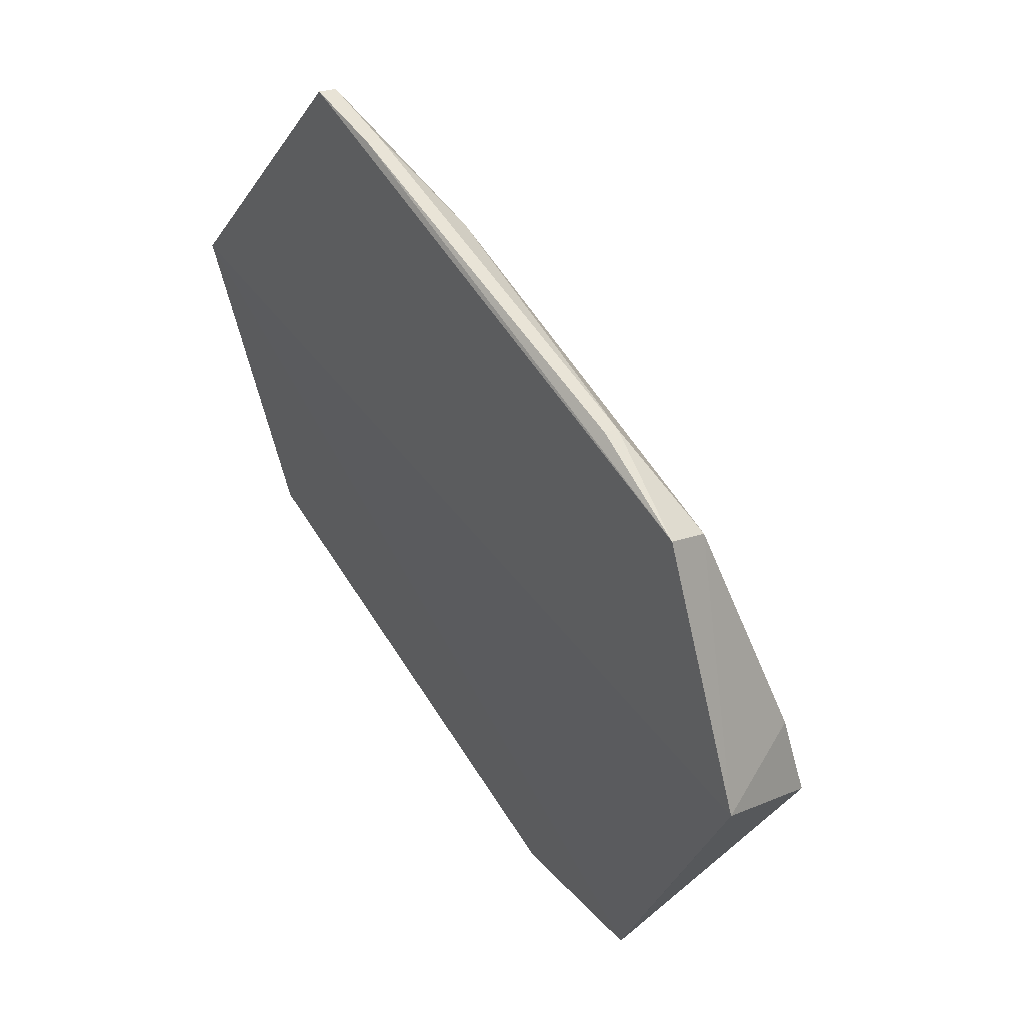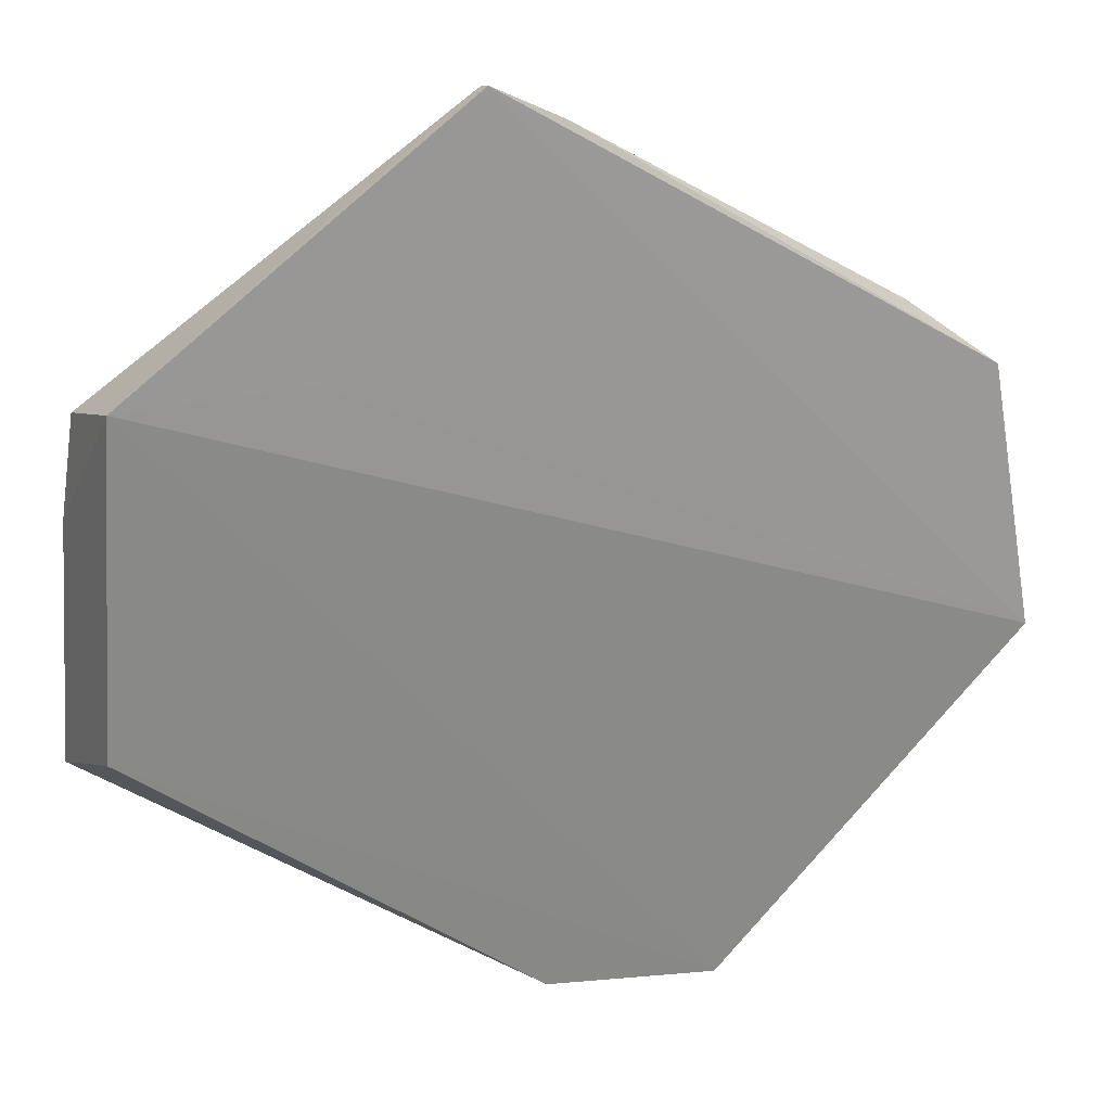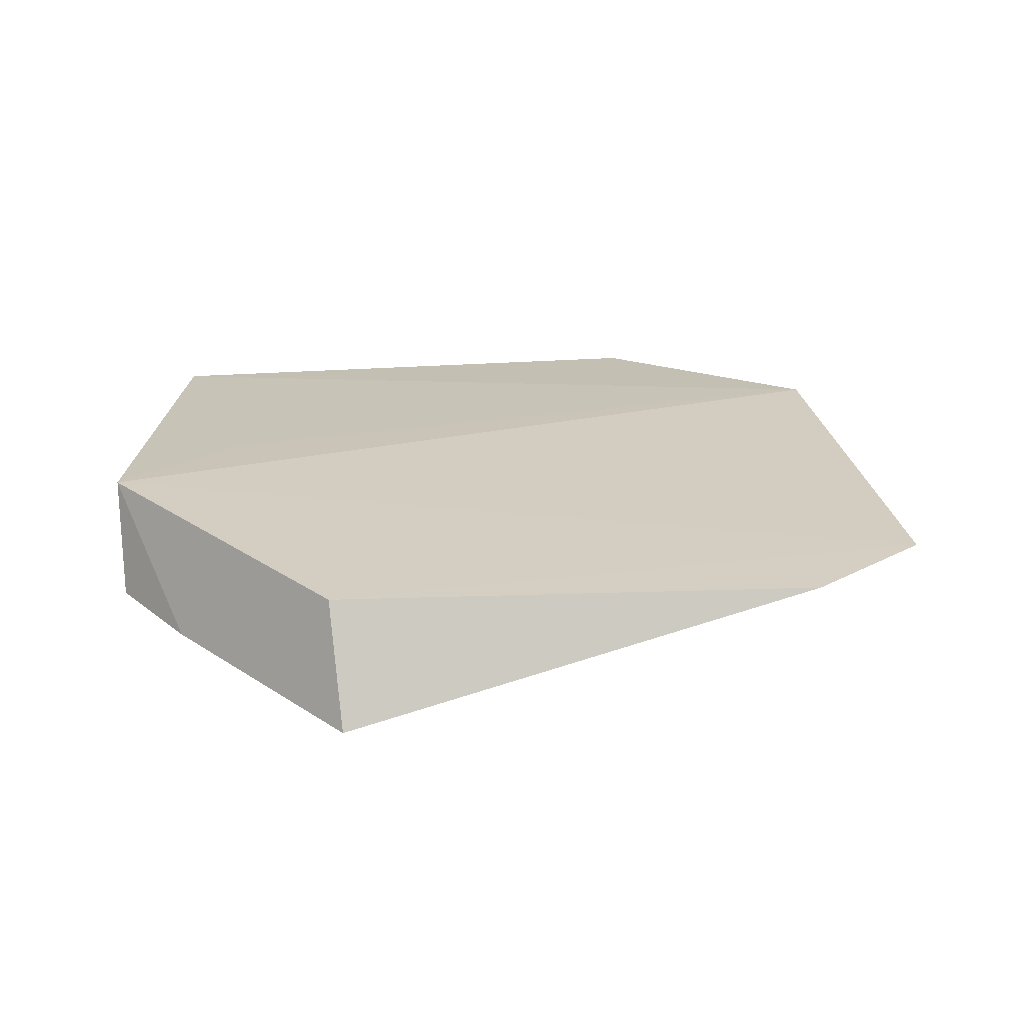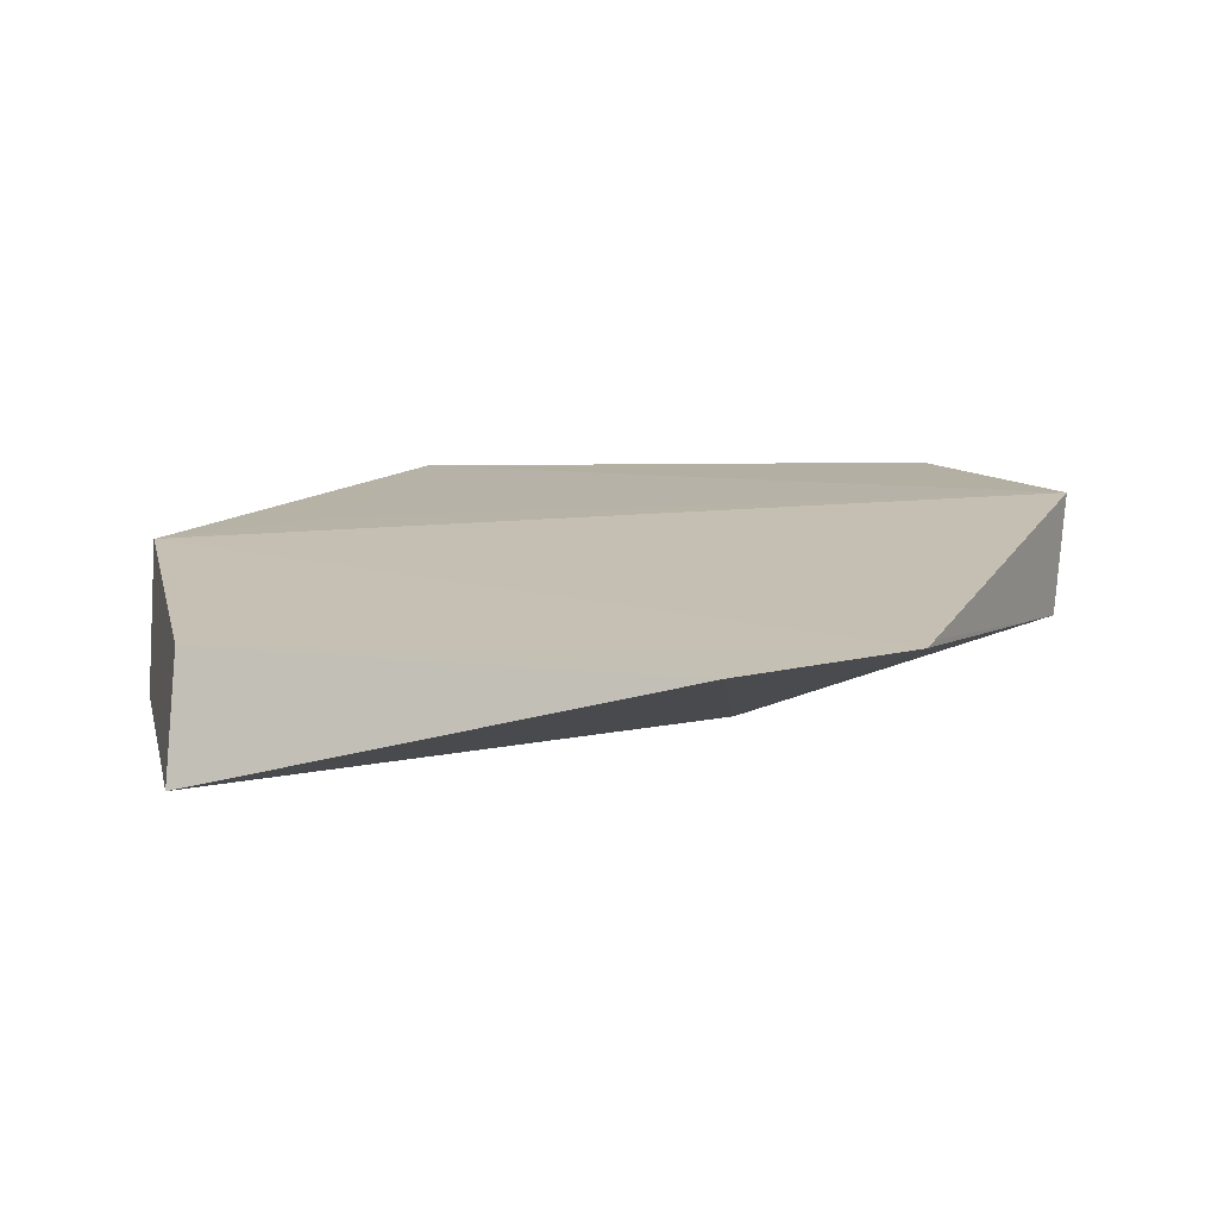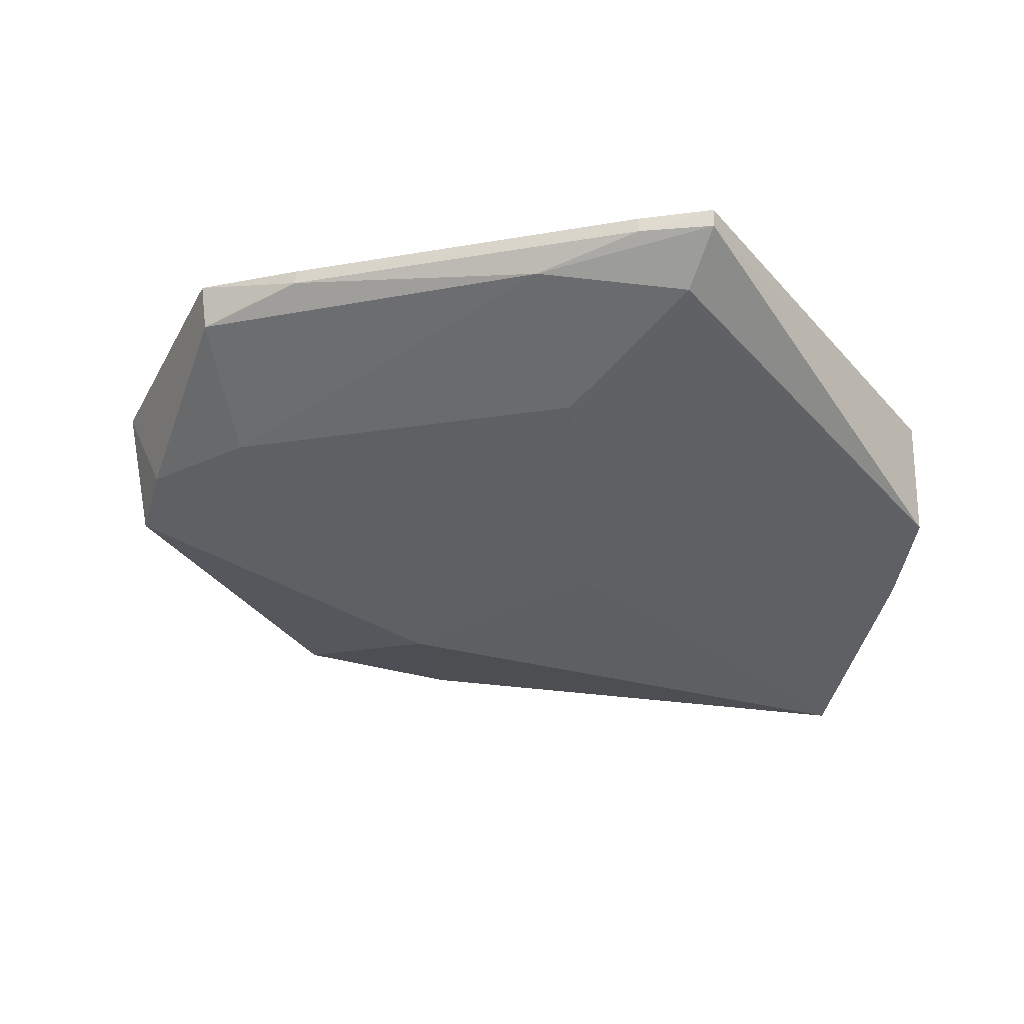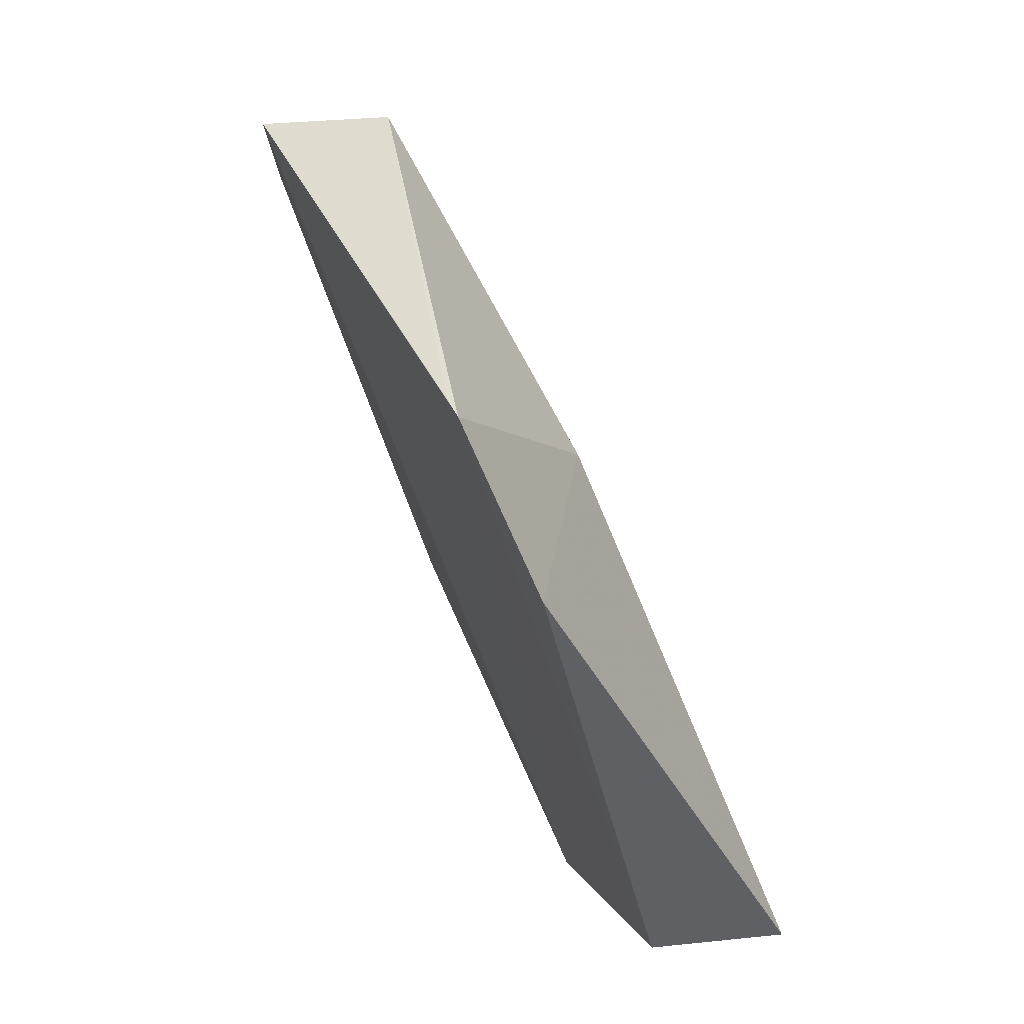
<metadata>
{"format":"obj","ext":"obj","renderer":"f3d","projection":"perspective","resolution":1024,"background":"white","views":[{"elev":28.1,"azim":50.7,"up":"+Y"},{"elev":12.8,"azim":-22.5,"up":"+Y"},{"elev":9.7,"azim":-46.5,"up":"+Z"},{"elev":3.9,"azim":-12.1,"up":"+Z"},{"elev":-28.0,"azim":167.8,"up":"+Z"},{"elev":-78.7,"azim":106.7,"up":"+Y"}]}
</metadata>
<code>
v 0.235 0.3107 0.004965
v 0.2772 0.3671 0.005252
v 0.282 0.3734 0.02583
v 0.1843 0.4645 0.02969
v 0.1283 0.3546 -0.01866
v 0.2706 0.417 0.02301
v 0.1291 0.4175 0.01743
v 0.2371 0.3136 0.005865
v 0.2174 0.3523 -0.008971
v 0.2762 0.3807 0.008958
v 0.2718 0.4188 0.0306
v 0.1605 0.4205 0.02096
v 0.1302 0.36 0.003321
v 0.1282 0.4148 -0.00306
v 0.2051 0.3114 0.001104
v 0.2168 0.3664 -0.005579
v 0.2552 0.4297 0.02688
v 0.1274 0.397 -0.008129
v 0.1843 0.4643 0.02641
v 0.2609 0.3951 0.01016
v 0.187 0.3814 -0.005853
v 0.2551 0.4298 0.02937
v 0.2132 0.4484 0.02249
v 0.1968 0.4593 0.0268
v 0.1422 0.3967 -0.006856
v 0.2015 0.4254 0.009122
v 0.1969 0.4594 0.02947
v 0.1864 0.4547 0.01867
f 7 1 3
f 8 1 2
f 8 2 3
f 8 3 1
f 9 2 1
f 10 6 3
f 10 3 2
f 11 4 3
f 11 3 6
f 12 7 3
f 12 3 4
f 12 4 7
f 13 1 7
f 15 9 1
f 15 5 9
f 15 13 5
f 15 1 13
f 16 2 9
f 17 11 6
f 18 13 7
f 18 5 13
f 18 7 14
f 19 14 7
f 19 7 4
f 20 10 2
f 20 2 16
f 20 6 10
f 21 16 9
f 21 9 5
f 22 11 17
f 23 17 6
f 23 6 20
f 24 19 4
f 24 23 19
f 24 17 23
f 24 22 17
f 25 21 5
f 25 5 18
f 25 18 14
f 26 20 16
f 26 16 21
f 26 23 20
f 26 25 14
f 26 21 25
f 27 4 11
f 27 11 22
f 27 24 4
f 27 22 24
f 28 26 14
f 28 14 19
f 28 19 23
f 28 23 26

</code>
